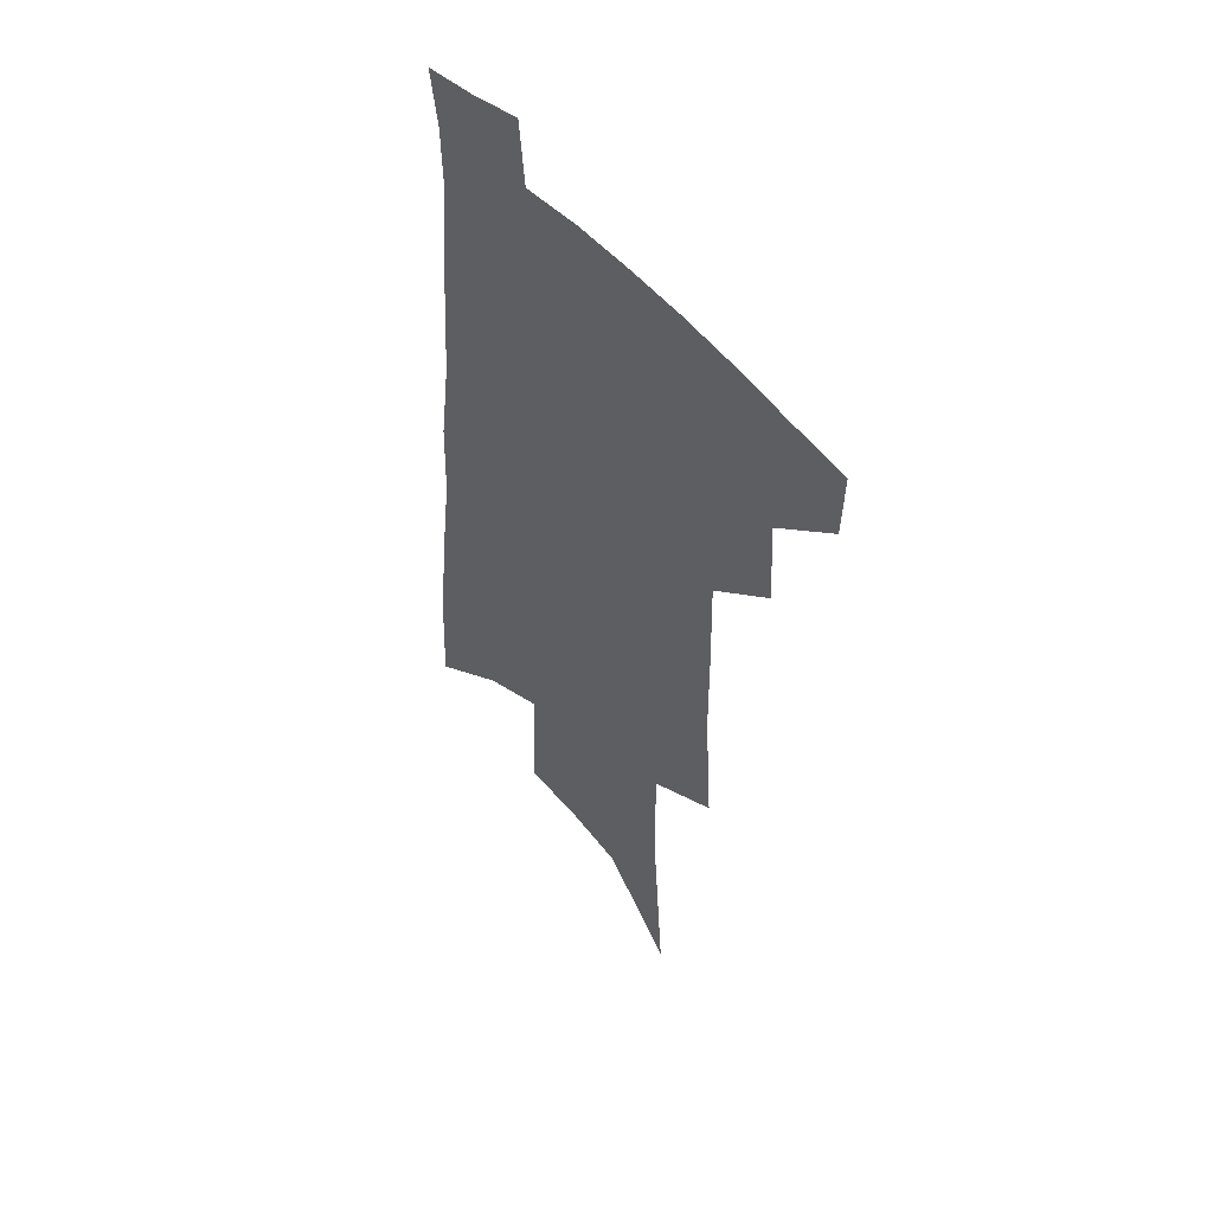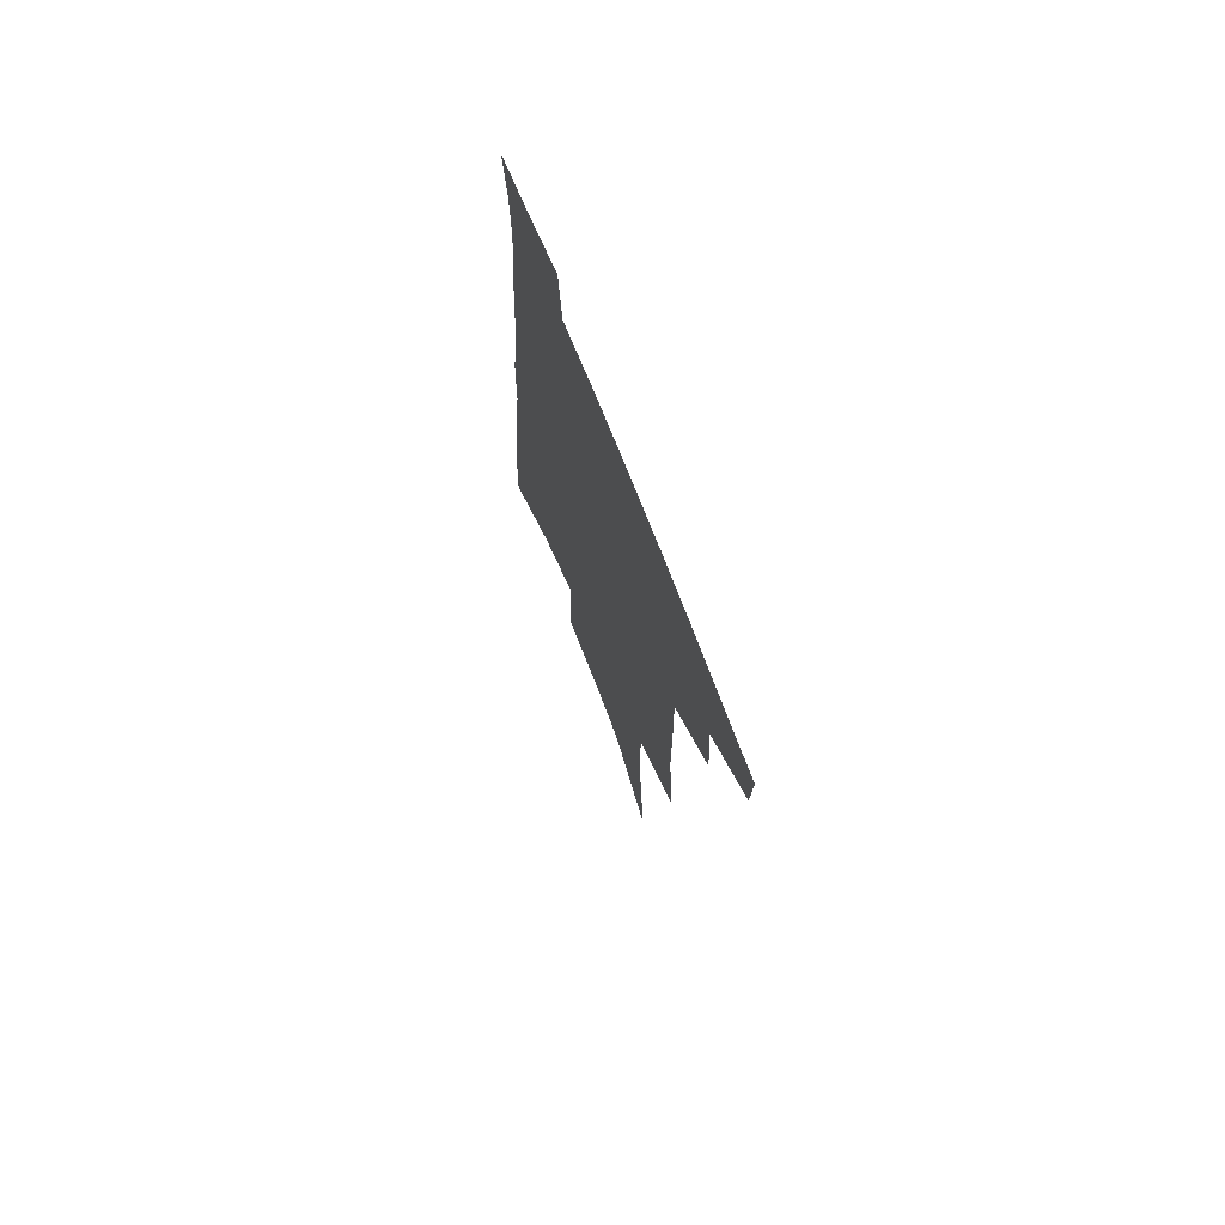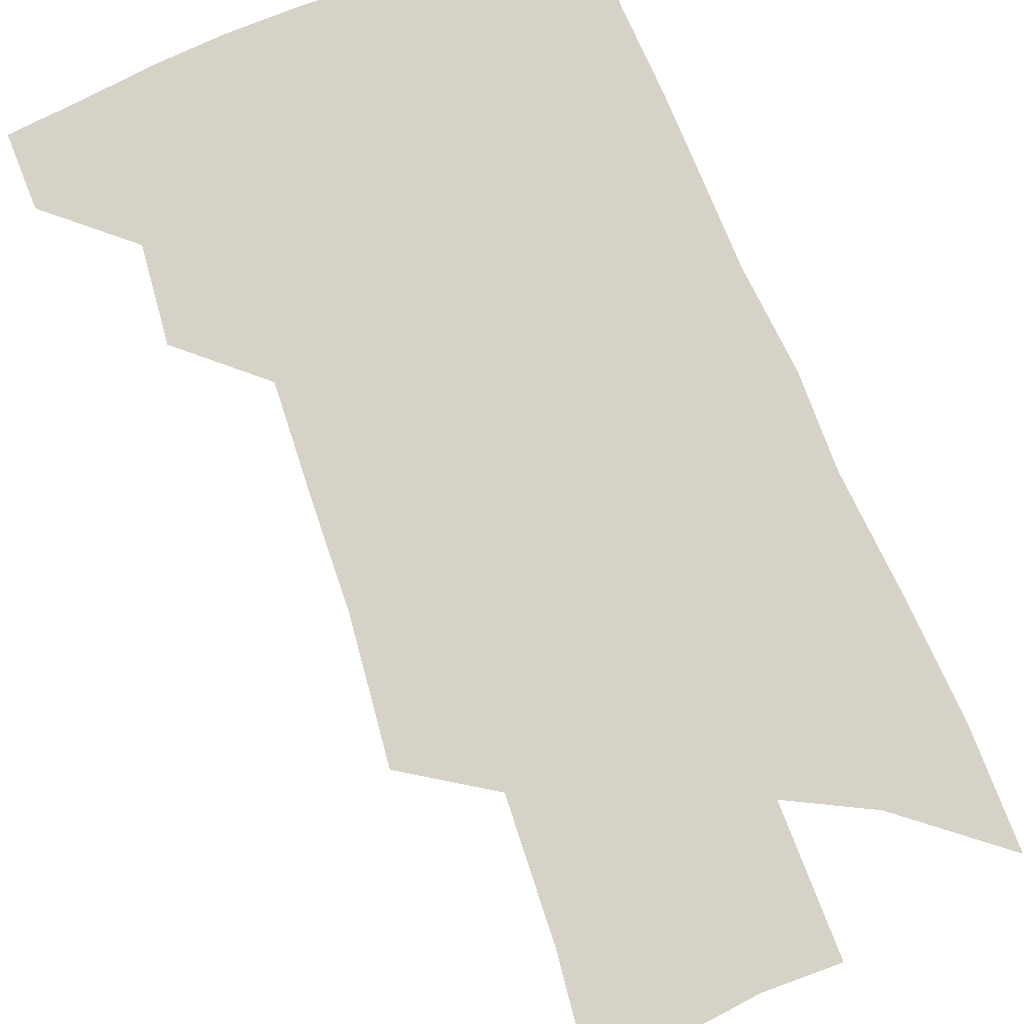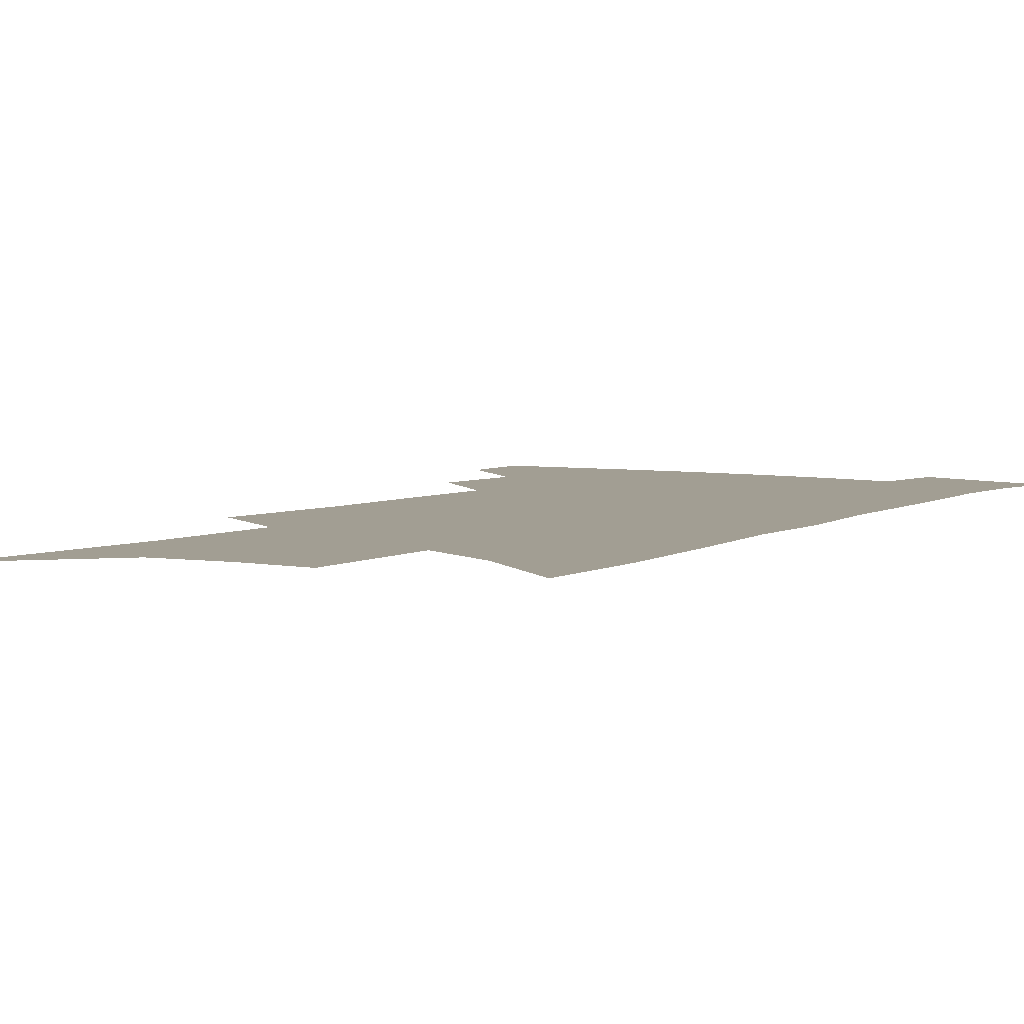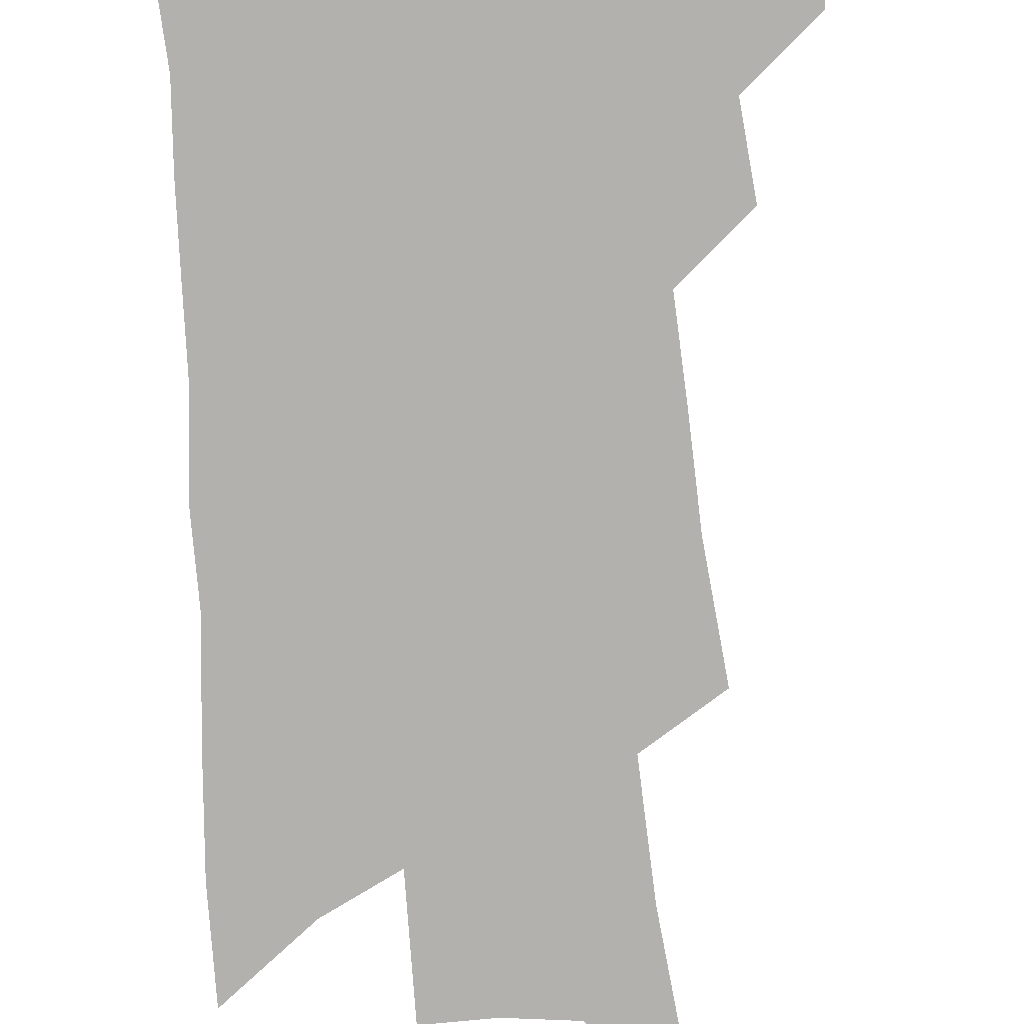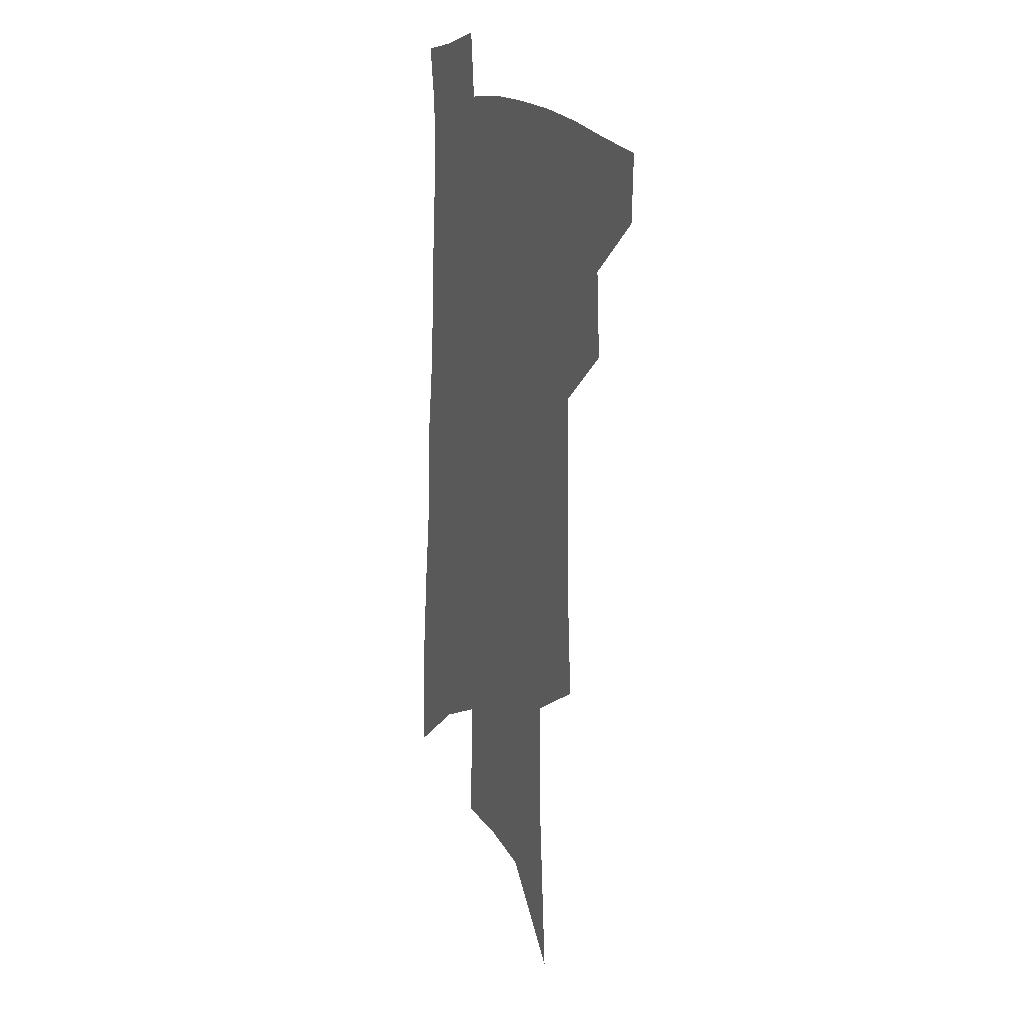
<metadata>
{"format":"obj","ext":"obj","renderer":"f3d","projection":"perspective","resolution":1024,"background":"white","views":[{"elev":51.3,"azim":-129.5,"up":"+Y"},{"elev":72.8,"azim":-111.6,"up":"+Y"},{"elev":78.6,"azim":-19.0,"up":"+Z"},{"elev":5.0,"azim":33.9,"up":"+Z"},{"elev":-79.3,"azim":-173.5,"up":"+Z"},{"elev":16.4,"azim":-113.7,"up":"+Y"}]}
</metadata>
<code>
v 508.7 443.1 0
v 507.7 467.8 0
v 533.3 390.3 0
v 535.4 422 0
v 534.6 447.2 0
v 531.6 470.9 0
v 555.4 249.7 0
v 558.7 296.5 0
v 558.9 332.9 0
v 559.6 369.2 0
v 560.2 400.3 0
v 560 426.5 0
v 559.2 450.3 0
v 555.4 474.6 0
v 578.6 117.9 0
v 583.8 186.1 0
v 584.4 232.8 0
v 583.9 273.2 0
v 584.7 313.6 0
v 583.5 344.7 0
v 583.4 376.7 0
v 583.7 405.5 0
v 583.5 430.2 0
v 582.1 452.6 0
v 579.3 477 0
v 609.3 151.8 0
v 609.8 204.8 0
v 608.3 243.4 0
v 607.9 286.2 0
v 607 319.8 0
v 606.2 351.4 0
v 605.8 381 0
v 605.6 407.1 0
v 605.5 431.1 0
v 605.3 453.8 0
v 603.3 478 0
v 634.4 155.7 0
v 633.3 212.4 0
v 631.5 251.1 0
v 630.1 287.2 0
v 628.8 322 0
v 628 351.1 0
v 627.2 382.7 0
v 627.1 408.2 0
v 627.5 432 0
v 628.2 454.2 0
v 627.1 478.1 0
v 659.5 156.1 0
v 657.5 205.5 0
v 655 247.5 0
v 652.3 286.8 0
v 650.8 319.7 0
v 650.2 348.7 0
v 648.6 380.2 0
v 648.7 405.7 0
v 649 430.7 0
v 649.8 453.9 0
v 651.7 475.9 0
v 654.2 501.2 0
v 684.9 192.8 0
v 680.7 237.2 0
v 677.2 276.9 0
v 674.7 311.8 0
v 673.3 343.3 0
v 672.1 373.1 0
v 670.3 402.4 0
v 671 427.2 0
v 671.1 451.9 0
v 673.7 473.1 0
v 677.1 495.8 0
v 718.4 168.2 0
v 716.8 208.3 0
v 712.3 250.1 0
v 707.3 290 0
v 706.4 321.9 0
v 701.7 357.4 0
v 699.8 387.8 0
v 697.9 416.7 0
v 695.1 446 0
v 695.8 470.4 0
v 699.4 492.2 0
f 4 5 1
f 1 5 2
f 5 6 2
f 10 11 3
f 3 11 4
f 11 12 4
f 4 12 5
f 12 13 5
f 5 13 6
f 13 14 6
f 17 18 7
f 7 18 8
f 18 19 8
f 8 19 9
f 19 20 9
f 9 20 10
f 20 21 10
f 10 21 11
f 21 22 11
f 11 22 12
f 22 23 12
f 12 23 13
f 23 24 13
f 13 24 14
f 24 25 14
f 15 26 16
f 26 27 16
f 16 27 17
f 27 28 17
f 17 28 18
f 28 29 18
f 18 29 19
f 29 30 19
f 19 30 20
f 30 31 20
f 20 31 21
f 31 32 21
f 21 32 22
f 32 33 22
f 22 33 23
f 33 34 23
f 23 34 24
f 34 35 24
f 24 35 25
f 35 36 25
f 26 37 27
f 37 38 27
f 27 38 28
f 38 39 28
f 28 39 29
f 39 40 29
f 29 40 30
f 40 41 30
f 30 41 31
f 41 42 31
f 31 42 32
f 42 43 32
f 32 43 33
f 43 44 33
f 33 44 34
f 44 45 34
f 34 45 35
f 45 46 35
f 35 46 36
f 46 47 36
f 37 48 38
f 48 49 38
f 38 49 39
f 49 50 39
f 39 50 40
f 50 51 40
f 40 51 41
f 51 52 41
f 41 52 42
f 52 53 42
f 42 53 43
f 53 54 43
f 43 54 44
f 54 55 44
f 44 55 45
f 55 56 45
f 45 56 46
f 56 57 46
f 46 57 47
f 57 58 47
f 49 60 50
f 60 61 50
f 50 61 51
f 61 62 51
f 51 62 52
f 62 63 52
f 52 63 53
f 63 64 53
f 53 64 54
f 64 65 54
f 54 65 55
f 65 66 55
f 55 66 56
f 66 67 56
f 56 67 57
f 67 68 57
f 57 68 58
f 68 69 58
f 58 69 59
f 69 70 59
f 60 71 61
f 71 72 61
f 61 72 62
f 72 73 62
f 62 73 63
f 73 74 63
f 63 74 64
f 74 75 64
f 64 75 65
f 75 76 65
f 65 76 66
f 76 77 66
f 66 77 67
f 77 78 67
f 67 78 68
f 78 79 68
f 68 79 69
f 79 80 69
f 69 80 70
f 80 81 70

</code>
